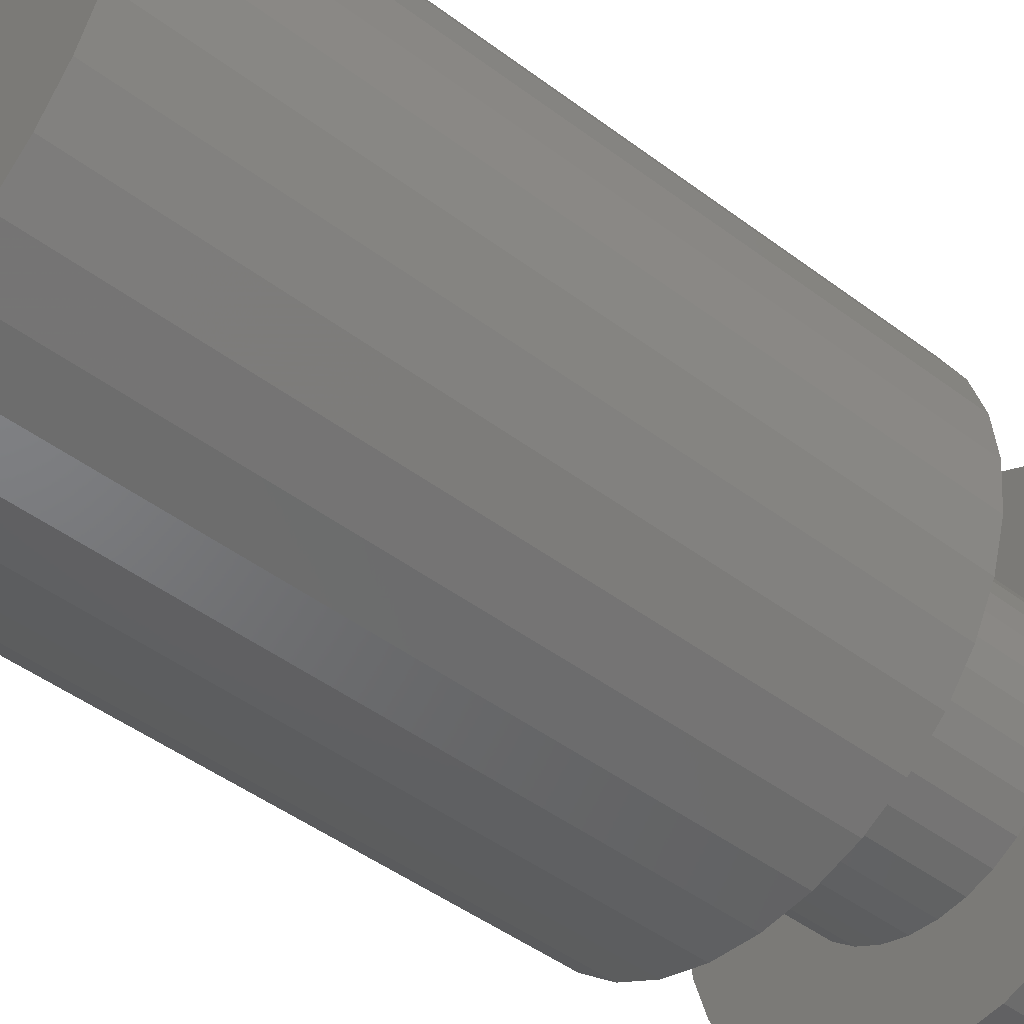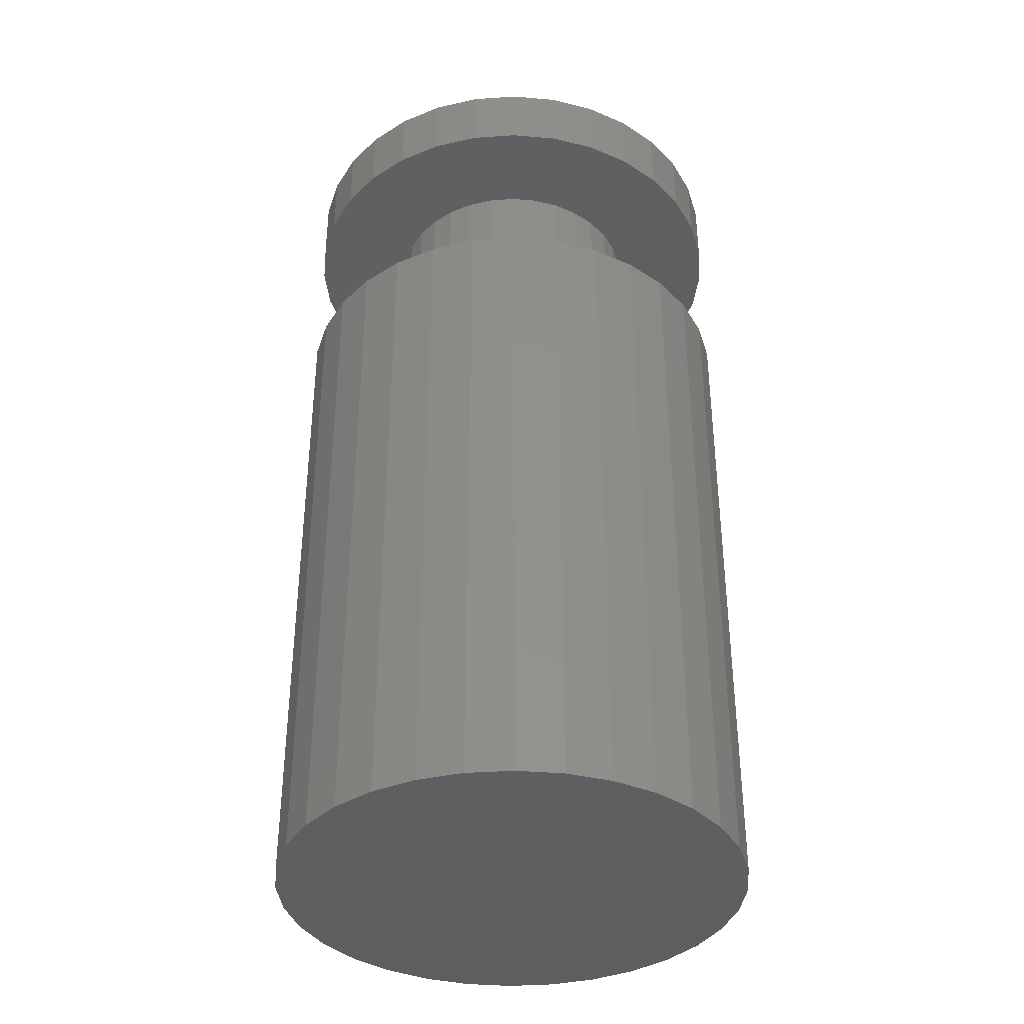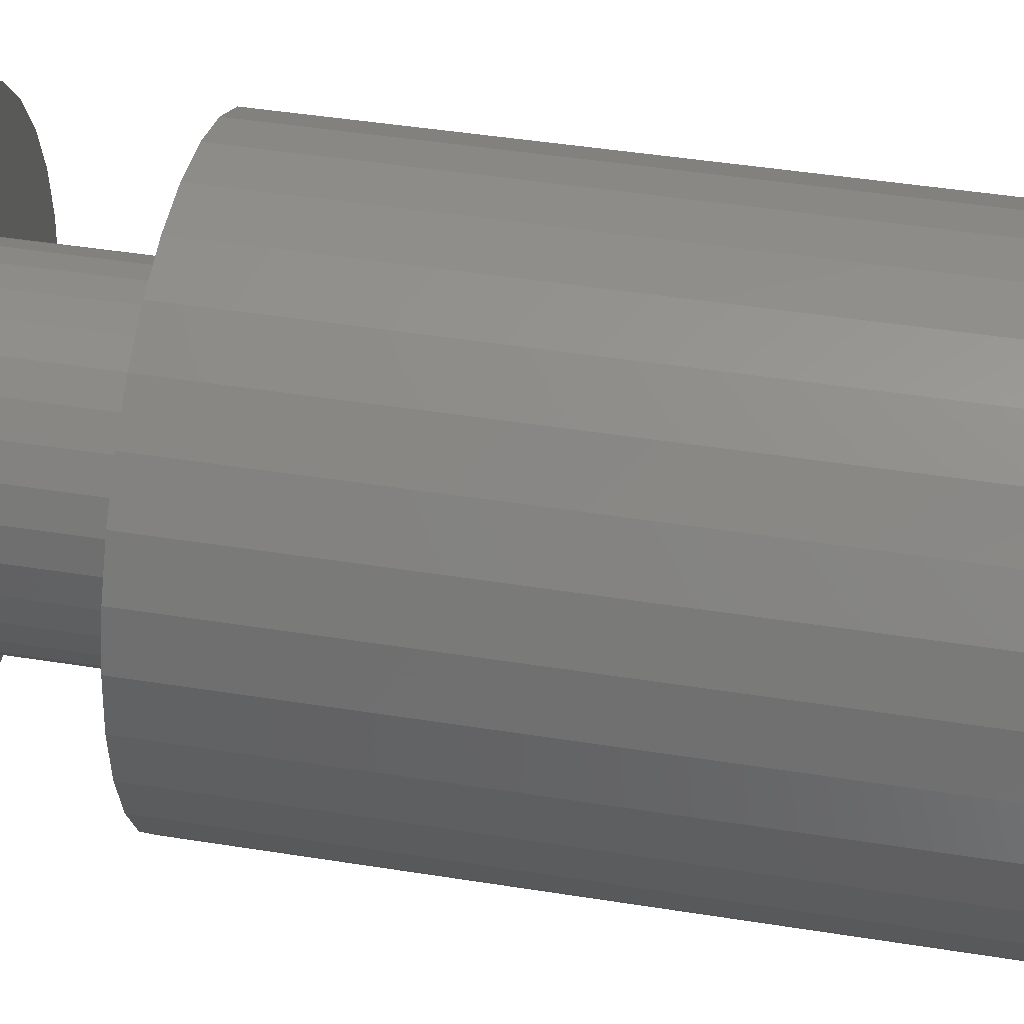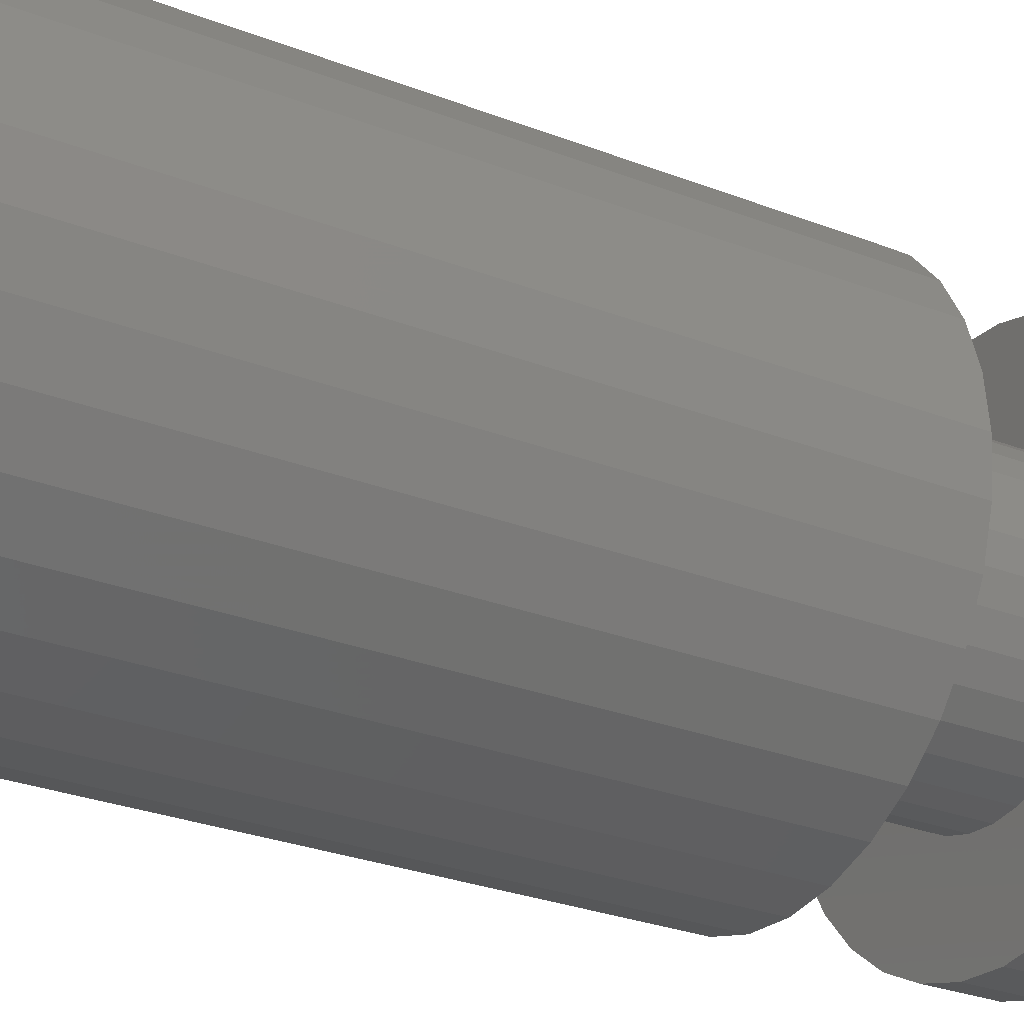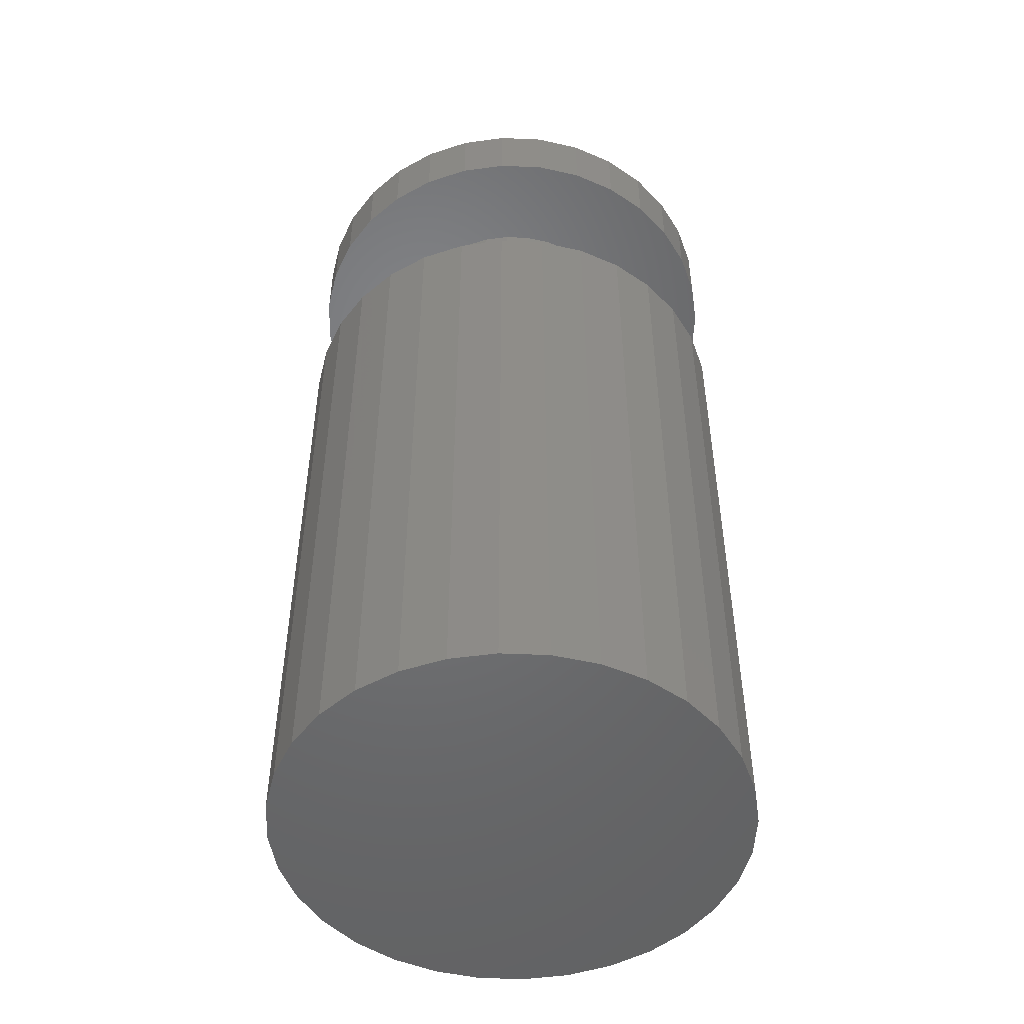
<metadata>
{"format":"stl","ext":"stl","renderer":"f3d","projection":"perspective","resolution":1024,"background":"white","views":[{"elev":-45.9,"azim":-130.9,"up":"+Y"},{"elev":-37.2,"azim":-68.1,"up":"+Z"},{"elev":43.2,"azim":100.8,"up":"+Y"},{"elev":-28.6,"azim":-120.2,"up":"+Y"},{"elev":-49.8,"azim":-42.1,"up":"+Z"}]}
</metadata>
<code>
# stl→obj: 256 verts, 508 faces
v -7 0 0
v -6.865 1.366 0
v -6.865 -1.366 0
v -6.467 2.679 0
v -5.82 3.889 0
v -4.95 4.95 0
v -3.889 5.82 0
v -2.679 6.467 0
v -1.366 6.865 0
v 0 7 0
v 1.366 6.865 0
v 2.679 6.467 0
v 3.889 5.82 0
v 4.95 4.95 0
v 5.82 3.889 0
v 6.467 2.679 0
v 6.865 1.366 0
v 7 0 0
v 6.865 -1.366 0
v 6.467 -2.679 0
v 5.82 -3.889 0
v 4.95 -4.95 0
v 3.889 -5.82 0
v 2.679 -6.467 0
v 1.366 -6.865 0
v 0 -7 0
v -1.366 -6.865 0
v -2.679 -6.467 0
v -3.889 -5.82 0
v -4.95 -4.95 0
v -5.82 -3.889 0
v -6.467 -2.679 0
v -7 0 20
v -6.865 1.366 20
v -6.865 -1.366 20
v -6.467 -2.679 20
v -5.82 -3.889 20
v -4.95 -4.95 20
v -3.889 -5.82 20
v -2.679 -6.467 20
v -1.366 -6.865 20
v 0 -7 20
v 1.366 -6.865 20
v 2.679 -6.467 20
v 3.889 -5.82 20
v 4.95 -4.95 20
v 5.82 -3.889 20
v 6.467 -2.679 20
v 6.865 -1.366 20
v 7 0 20
v 6.865 1.366 20
v 6.467 2.679 20
v 5.82 3.889 20
v 4.95 4.95 20
v 3.889 5.82 20
v 2.679 6.467 20
v 1.366 6.865 20
v 0 7 20
v -1.366 6.865 20
v -2.679 6.467 20
v -3.889 5.82 20
v -4.95 4.95 20
v -5.82 3.889 20
v -6.467 2.679 20
v -2.828 -2.828 20
v 2.222 -3.326 20
v 1.531 -3.696 20
v 3.696 1.531 20
v 3.923 0.7804 20
v -0.7804 3.923 20
v 0 4 20
v 2.222 3.326 20
v 2.828 2.828 20
v -1.531 -3.696 20
v -2.222 -3.326 20
v -4 0 20
v -3.923 0.7804 20
v 4 0 20
v -2.828 2.828 20
v -2.222 3.326 20
v 3.326 2.222 20
v 0.7804 3.923 20
v 1.531 3.696 20
v -1.531 3.696 20
v -3.326 2.222 20
v 3.326 -2.222 20
v 2.828 -2.828 20
v -3.696 1.531 20
v 3.923 -0.7804 20
v 3.696 -1.531 20
v 0.7804 -3.923 20
v 0 -4 20
v -0.7804 -3.923 20
v -3.326 -2.222 20
v -3.696 -1.531 20
v -3.923 -0.7804 20
v -4 0 25
v -3.923 -0.7804 25
v -3.696 -1.531 25
v -3.326 -2.222 25
v -2.828 -2.828 25
v -2.222 -3.326 25
v -1.531 -3.696 25
v -0.7804 -3.923 25
v 0 -4 25
v 0.7804 -3.923 25
v 1.531 -3.696 25
v 2.222 -3.326 25
v 2.828 -2.828 25
v 3.326 -2.222 25
v 3.696 -1.531 25
v 3.923 -0.7804 25
v 4 0 25
v 3.923 0.7804 25
v 3.696 1.531 25
v 3.326 2.222 25
v 2.828 2.828 25
v 2.222 3.326 25
v 1.531 3.696 25
v 0.7804 3.923 25
v 0 4 25
v -0.7804 3.923 25
v -1.531 3.696 25
v -2.222 3.326 25
v -2.828 2.828 25
v -3.326 2.222 25
v -3.696 1.531 25
v -3.923 0.7804 25
v -7 0 25
v -6.865 1.366 25
v -6.865 -1.366 25
v -6.467 2.679 25
v -5.82 3.889 25
v -4.95 4.95 25
v -3.889 5.82 25
v -2.679 6.467 25
v -1.366 6.865 25
v 0 7 25
v 1.366 6.865 25
v 2.679 6.467 25
v 3.889 5.82 25
v 4.95 4.95 25
v 5.82 3.889 25
v 6.467 2.679 25
v 6.865 1.366 25
v 7 0 25
v 6.865 -1.366 25
v 6.467 -2.679 25
v 5.82 -3.889 25
v 4.95 -4.95 25
v 3.889 -5.82 25
v 2.679 -6.467 25
v 1.366 -6.865 25
v 0 -7 25
v -1.366 -6.865 25
v -2.679 -6.467 25
v -3.889 -5.82 25
v -4.95 -4.95 25
v -5.82 -3.889 25
v -6.467 -2.679 25
v -7 0 27
v -6.865 -1.366 27
v -6.467 -2.679 27
v -5.82 -3.889 27
v -4.95 -4.95 27
v -3.889 -5.82 27
v -2.679 -6.467 27
v -1.366 -6.865 27
v 0 -7 27
v 1.366 -6.865 27
v 2.679 -6.467 27
v 3.889 -5.82 27
v 4.95 -4.95 27
v 5.82 -3.889 27
v 6.467 -2.679 27
v 6.865 -1.366 27
v 7 0 27
v 6.865 1.366 27
v 6.467 2.679 27
v 5.82 3.889 27
v 4.95 4.95 27
v 3.889 5.82 27
v 2.679 6.467 27
v 1.366 6.865 27
v 0 7 27
v -1.366 6.865 27
v -2.679 6.467 27
v -3.889 5.82 27
v -4.95 4.95 27
v -5.82 3.889 27
v -6.467 2.679 27
v -6.865 1.366 27
v -2.828 -2.828 27
v 2.222 -3.326 27
v 1.531 -3.696 27
v 3.696 1.531 27
v 3.923 0.7804 27
v -0.7804 3.923 27
v 0 4 27
v 2.222 3.326 27
v 2.828 2.828 27
v -1.531 -3.696 27
v -2.222 -3.326 27
v -4 0 27
v -3.923 0.7804 27
v 4 0 27
v -2.828 2.828 27
v -2.222 3.326 27
v 3.326 2.222 27
v 0.7804 3.923 27
v 1.531 3.696 27
v -1.531 3.696 27
v -3.326 2.222 27
v 3.326 -2.222 27
v 2.828 -2.828 27
v -3.696 1.531 27
v 3.923 -0.7804 27
v 3.696 -1.531 27
v 0.7804 -3.923 27
v 0 -4 27
v -0.7804 -3.923 27
v -3.326 -2.222 27
v -3.696 -1.531 27
v -3.923 -0.7804 27
v -3.923 -0.7804 28
v -3.696 -1.531 28
v -4 0 28
v -3.326 -2.222 28
v -2.828 -2.828 28
v -2.222 -3.326 28
v -1.531 -3.696 28
v -0.7804 -3.923 28
v 0 -4 28
v 0.7804 -3.923 28
v 1.531 -3.696 28
v 2.222 -3.326 28
v 2.828 -2.828 28
v 3.326 -2.222 28
v 3.696 -1.531 28
v 3.923 -0.7804 28
v 4 0 28
v 3.923 0.7804 28
v 3.696 1.531 28
v 3.326 2.222 28
v 2.828 2.828 28
v 2.222 3.326 28
v 1.531 3.696 28
v 0.7804 3.923 28
v 0 4 28
v -0.7804 3.923 28
v -1.531 3.696 28
v -2.222 3.326 28
v -2.828 2.828 28
v -3.326 2.222 28
v -3.696 1.531 28
v -3.923 0.7804 28
f 1 2 3
f 3 2 4
f 3 4 5
f 3 5 6
f 3 6 7
f 3 7 8
f 3 8 9
f 3 9 10
f 3 10 11
f 3 11 12
f 3 12 13
f 3 13 14
f 3 14 15
f 3 15 16
f 3 16 17
f 3 17 18
f 3 18 19
f 3 19 20
f 3 20 21
f 3 21 22
f 3 22 23
f 3 23 24
f 3 24 25
f 3 25 26
f 3 26 27
f 3 27 28
f 3 28 29
f 3 29 30
f 3 30 31
f 3 31 32
f 1 33 2
f 2 33 34
f 1 3 33
f 33 3 35
f 3 32 35
f 35 32 36
f 32 31 36
f 36 31 37
f 31 30 37
f 37 30 38
f 38 30 29
f 39 38 29
f 39 29 28
f 40 39 28
f 40 28 27
f 41 40 27
f 41 27 26
f 42 41 26
f 42 26 25
f 43 42 25
f 43 25 24
f 44 43 24
f 44 24 23
f 45 44 23
f 45 23 22
f 46 45 22
f 46 22 21
f 47 46 21
f 47 21 20
f 48 47 20
f 48 20 19
f 49 48 19
f 49 19 18
f 50 49 18
f 18 17 51
f 50 18 51
f 17 16 52
f 51 17 52
f 16 15 53
f 52 16 53
f 15 14 54
f 53 15 54
f 13 55 14
f 14 55 54
f 12 56 13
f 13 56 55
f 11 57 12
f 12 57 56
f 10 58 11
f 11 58 57
f 9 59 10
f 10 59 58
f 8 60 9
f 9 60 59
f 7 61 8
f 8 61 60
f 6 62 7
f 7 62 61
f 5 63 6
f 6 63 62
f 4 64 5
f 5 64 63
f 2 34 4
f 4 34 64
f 34 33 35
f 37 34 36
f 36 34 35
f 38 34 37
f 39 34 38
f 40 34 39
f 41 34 40
f 42 34 41
f 65 34 42
f 66 67 46
f 68 69 51
f 70 71 55
f 72 73 53
f 57 34 56
f 58 34 57
f 59 34 58
f 60 34 59
f 61 34 60
f 62 34 61
f 63 34 62
f 64 34 63
f 74 75 43
f 76 77 34
f 69 78 50
f 79 80 34
f 73 81 52
f 82 83 54
f 56 34 80
f 56 84 55
f 56 80 84
f 84 70 55
f 55 71 54
f 71 82 54
f 54 83 53
f 83 72 53
f 53 73 52
f 85 79 34
f 52 81 51
f 81 68 51
f 51 69 50
f 86 87 47
f 50 78 49
f 88 85 34
f 78 89 49
f 49 90 48
f 48 86 47
f 89 90 49
f 47 87 46
f 87 66 46
f 46 67 45
f 67 91 45
f 45 91 44
f 91 92 44
f 44 93 43
f 94 95 34
f 93 74 43
f 43 75 42
f 75 65 42
f 94 34 65
f 92 93 44
f 95 96 34
f 96 76 34
f 90 86 48
f 77 88 34
f 76 96 97
f 97 96 98
f 96 95 98
f 98 95 99
f 95 94 99
f 99 94 100
f 94 65 100
f 100 65 101
f 101 65 75
f 102 101 75
f 102 75 74
f 103 102 74
f 103 74 93
f 104 103 93
f 104 93 92
f 105 104 92
f 105 92 91
f 106 105 91
f 106 91 67
f 107 106 67
f 107 67 66
f 108 107 66
f 108 66 87
f 109 108 87
f 109 87 86
f 110 109 86
f 110 86 90
f 111 110 90
f 111 90 89
f 112 111 89
f 112 89 78
f 113 112 78
f 78 69 114
f 113 78 114
f 69 68 115
f 114 69 115
f 68 81 116
f 115 68 116
f 81 73 117
f 116 81 117
f 72 118 73
f 73 118 117
f 83 119 72
f 72 119 118
f 82 120 83
f 83 120 119
f 71 121 82
f 82 121 120
f 70 122 71
f 71 122 121
f 84 123 70
f 70 123 122
f 80 124 84
f 84 124 123
f 79 125 80
f 80 125 124
f 85 126 79
f 79 126 125
f 88 127 85
f 85 127 126
f 77 128 88
f 88 128 127
f 76 97 77
f 77 97 128
f 129 130 131
f 131 130 132
f 131 132 133
f 131 133 134
f 131 134 135
f 131 135 136
f 131 136 137
f 131 137 138
f 124 138 139
f 122 139 140
f 120 140 141
f 119 141 142
f 117 142 143
f 116 143 144
f 115 144 145
f 113 145 146
f 112 146 147
f 110 147 148
f 109 148 149
f 107 149 150
f 105 150 151
f 103 151 152
f 131 152 153
f 131 153 154
f 131 154 155
f 131 155 156
f 131 156 157
f 131 157 158
f 131 158 159
f 131 159 160
f 98 131 97
f 115 145 114
f 99 131 98
f 100 131 99
f 101 131 100
f 102 131 101
f 105 151 104
f 131 102 152
f 104 151 103
f 102 103 152
f 106 150 105
f 107 150 106
f 108 149 107
f 109 149 108
f 111 147 110
f 112 147 111
f 110 148 109
f 114 145 113
f 116 144 115
f 118 142 117
f 119 142 118
f 117 143 116
f 121 140 120
f 123 139 122
f 124 139 123
f 125 138 124
f 127 131 126
f 131 138 125
f 131 125 126
f 128 131 127
f 97 131 128
f 122 140 121
f 120 141 119
f 113 146 112
f 129 131 161
f 161 131 162
f 131 160 162
f 162 160 163
f 160 159 163
f 163 159 164
f 159 158 164
f 164 158 165
f 165 158 157
f 166 165 157
f 166 157 156
f 167 166 156
f 167 156 155
f 168 167 155
f 168 155 154
f 169 168 154
f 169 154 153
f 170 169 153
f 170 153 152
f 171 170 152
f 171 152 151
f 172 171 151
f 172 151 150
f 173 172 150
f 173 150 149
f 174 173 149
f 174 149 148
f 175 174 148
f 175 148 147
f 176 175 147
f 176 147 146
f 177 176 146
f 146 145 178
f 177 146 178
f 145 144 179
f 178 145 179
f 144 143 180
f 179 144 180
f 143 142 181
f 180 143 181
f 141 182 142
f 142 182 181
f 140 183 141
f 141 183 182
f 139 184 140
f 140 184 183
f 138 185 139
f 139 185 184
f 137 186 138
f 138 186 185
f 136 187 137
f 137 187 186
f 135 188 136
f 136 188 187
f 134 189 135
f 135 189 188
f 133 190 134
f 134 190 189
f 132 191 133
f 133 191 190
f 130 192 132
f 132 192 191
f 129 161 130
f 130 161 192
f 192 161 162
f 164 192 163
f 163 192 162
f 165 192 164
f 166 192 165
f 167 192 166
f 168 192 167
f 169 192 168
f 193 192 169
f 194 195 173
f 196 197 178
f 198 199 182
f 200 201 180
f 184 192 183
f 185 192 184
f 186 192 185
f 187 192 186
f 188 192 187
f 189 192 188
f 190 192 189
f 191 192 190
f 202 203 170
f 204 205 192
f 197 206 177
f 207 208 192
f 201 209 179
f 210 211 181
f 183 192 208
f 183 212 182
f 183 208 212
f 212 198 182
f 182 199 181
f 199 210 181
f 181 211 180
f 211 200 180
f 180 201 179
f 213 207 192
f 179 209 178
f 209 196 178
f 178 197 177
f 214 215 174
f 177 206 176
f 216 213 192
f 206 217 176
f 176 218 175
f 175 214 174
f 217 218 176
f 174 215 173
f 215 194 173
f 173 195 172
f 195 219 172
f 172 219 171
f 219 220 171
f 171 221 170
f 222 223 192
f 221 202 170
f 170 203 169
f 203 193 169
f 222 192 193
f 220 221 171
f 223 224 192
f 224 204 192
f 218 214 175
f 205 216 192
f 224 223 225
f 225 223 226
f 204 224 227
f 227 224 225
f 223 222 226
f 226 222 228
f 222 193 228
f 228 193 229
f 229 193 203
f 230 229 203
f 230 203 202
f 231 230 202
f 231 202 221
f 232 231 221
f 232 221 220
f 233 232 220
f 233 220 219
f 234 233 219
f 234 219 195
f 235 234 195
f 235 195 194
f 236 235 194
f 236 194 215
f 237 236 215
f 237 215 214
f 238 237 214
f 238 214 218
f 239 238 218
f 239 218 217
f 240 239 217
f 240 217 206
f 241 240 206
f 206 197 242
f 241 206 242
f 197 196 243
f 242 197 243
f 196 209 244
f 243 196 244
f 209 201 245
f 244 209 245
f 200 246 201
f 201 246 245
f 211 247 200
f 200 247 246
f 210 248 211
f 211 248 247
f 199 249 210
f 210 249 248
f 198 250 199
f 199 250 249
f 212 251 198
f 198 251 250
f 208 252 212
f 212 252 251
f 207 253 208
f 208 253 252
f 213 254 207
f 207 254 253
f 216 255 213
f 213 255 254
f 205 256 216
f 216 256 255
f 204 227 205
f 205 227 256
f 256 227 225
f 228 256 226
f 226 256 225
f 229 256 228
f 230 256 229
f 231 256 230
f 232 256 231
f 233 256 232
f 234 256 233
f 235 256 234
f 236 256 235
f 237 256 236
f 238 256 237
f 239 256 238
f 240 256 239
f 241 256 240
f 242 256 241
f 243 256 242
f 244 256 243
f 245 256 244
f 246 256 245
f 247 256 246
f 248 256 247
f 249 256 248
f 250 256 249
f 251 256 250
f 252 256 251
f 253 256 252
f 254 256 253
f 255 256 254

</code>
